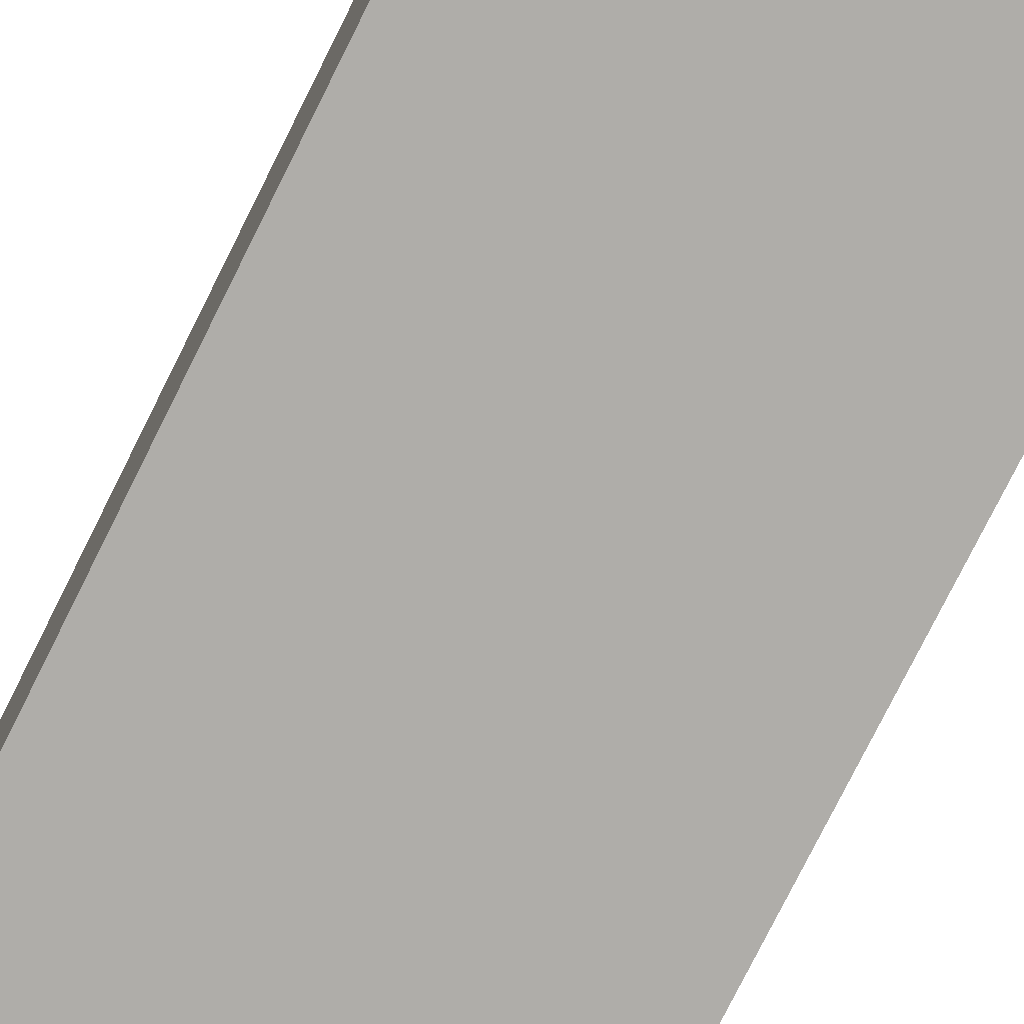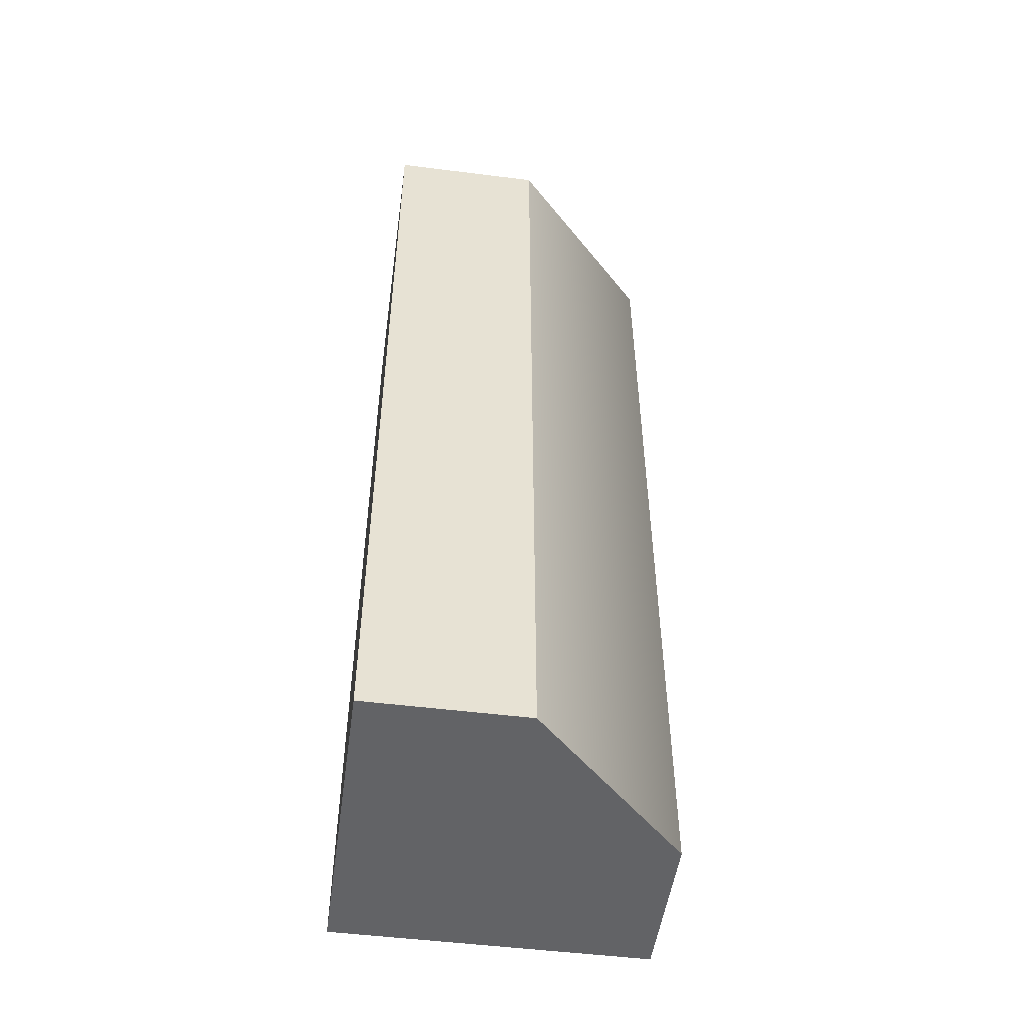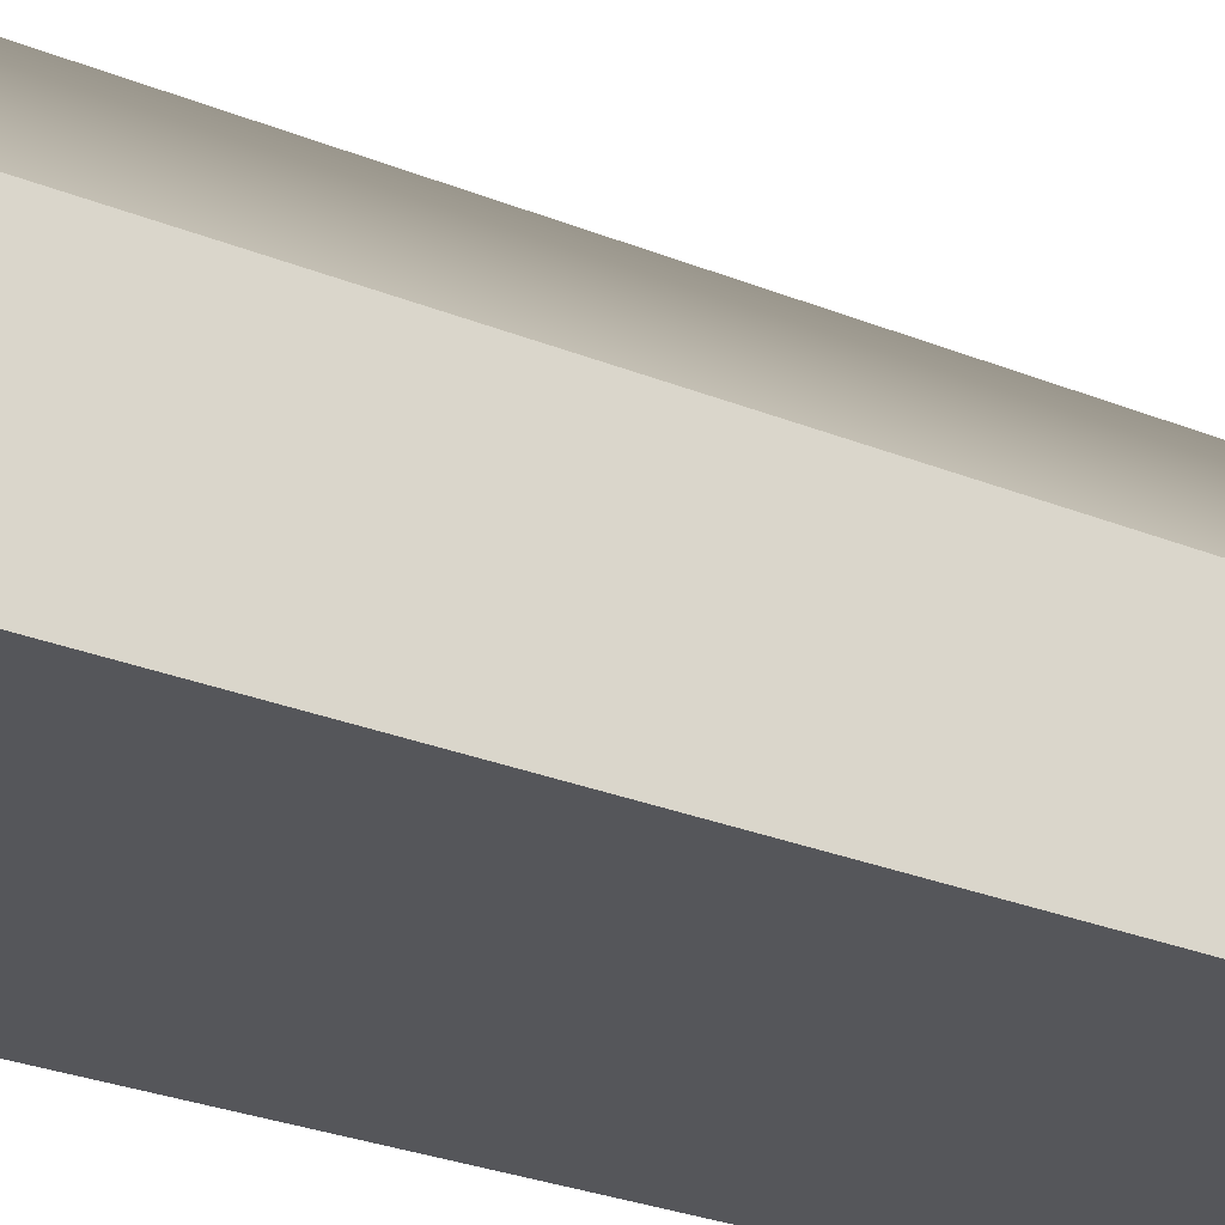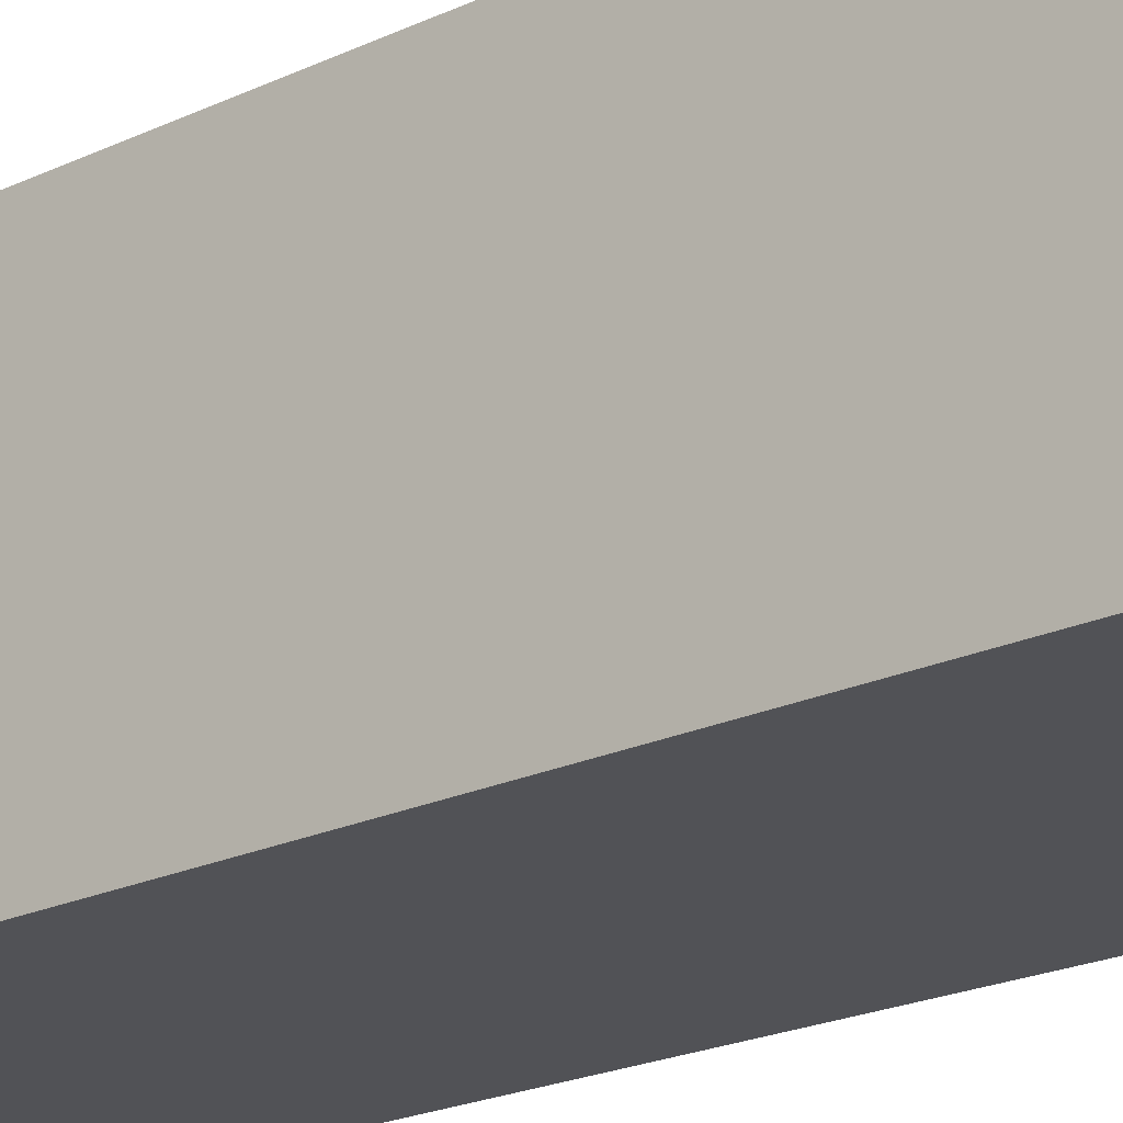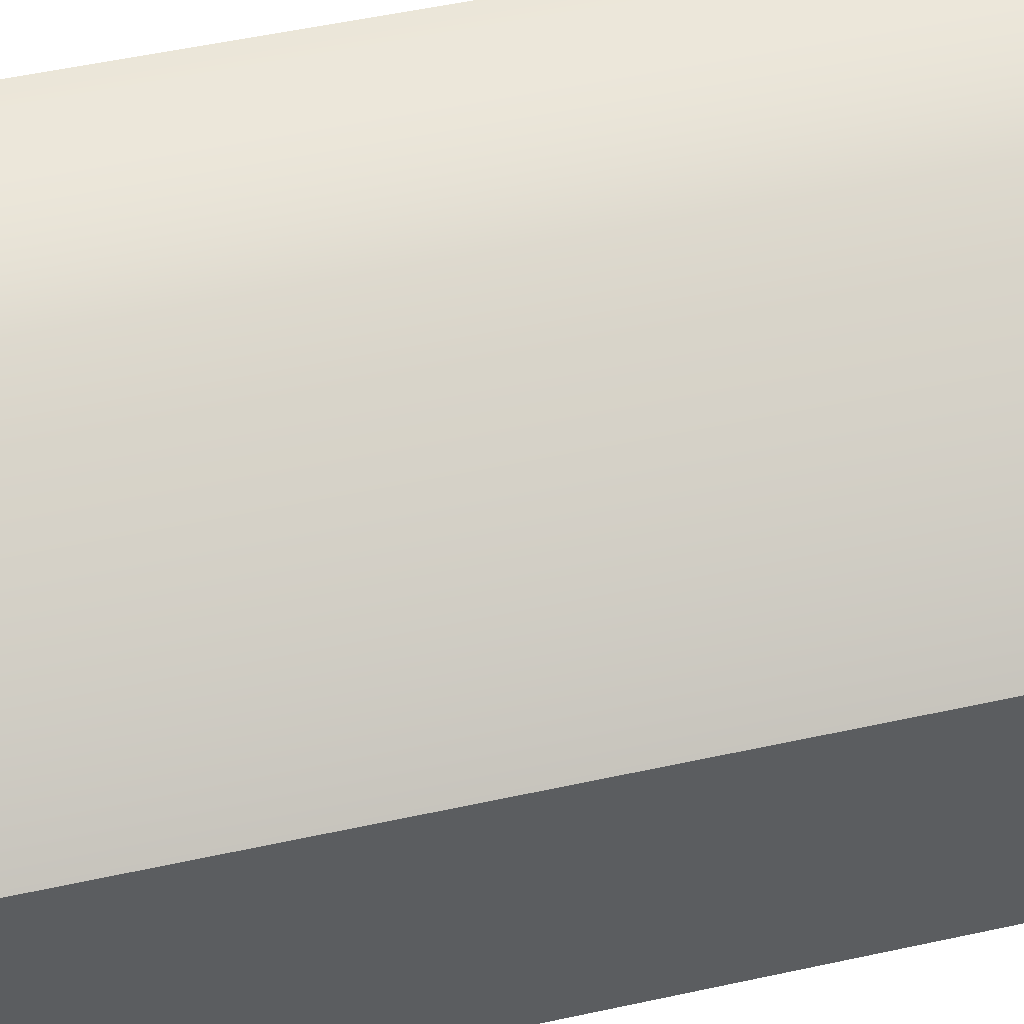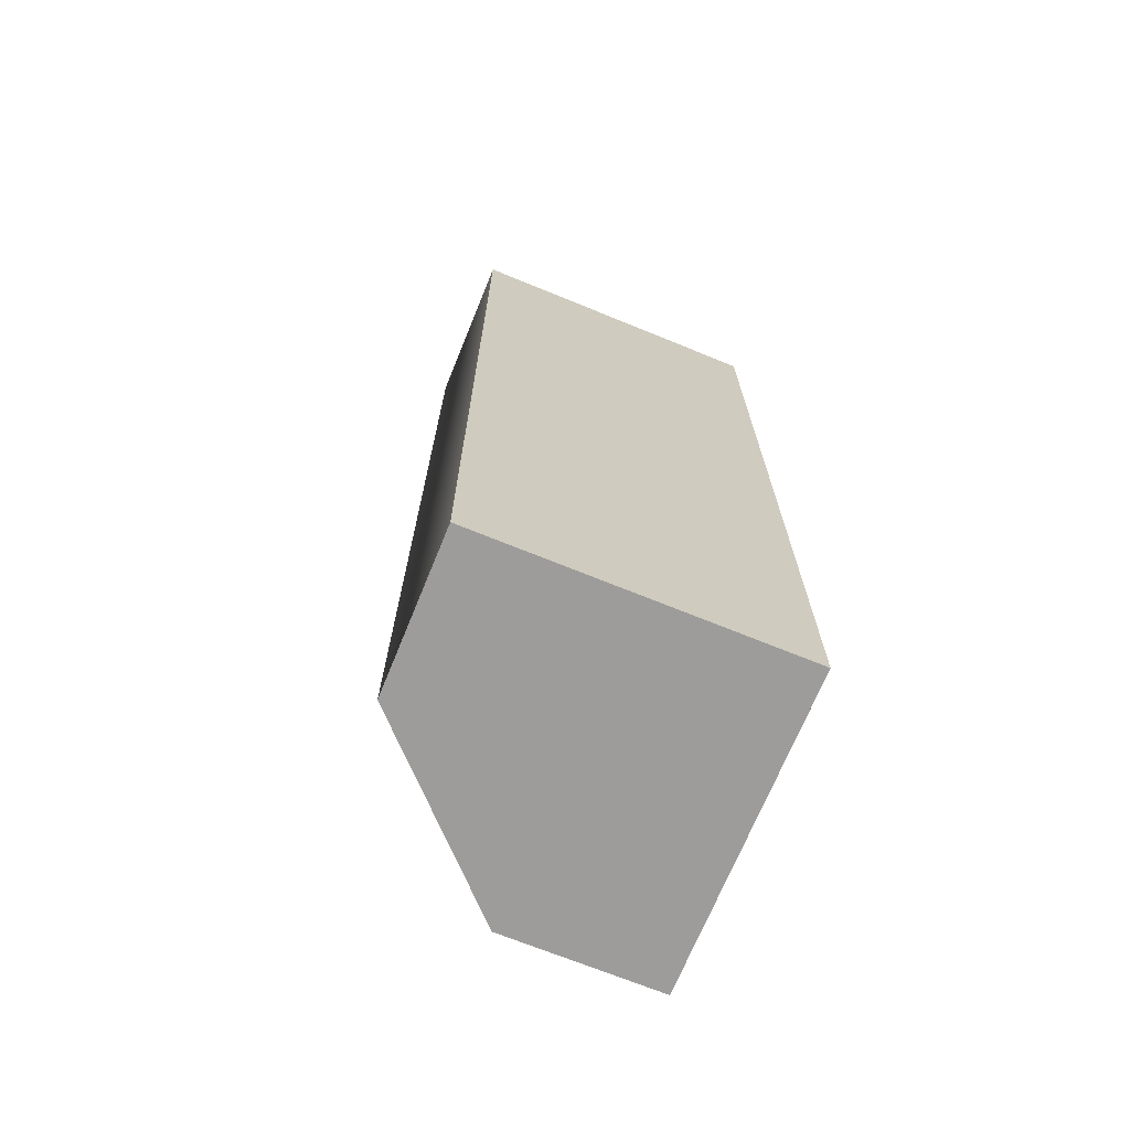
<metadata>
{"format":"obj","ext":"obj","renderer":"f3d","projection":"perspective","resolution":1024,"background":"white","views":[{"elev":-77.4,"azim":-26.5,"up":"+Y"},{"elev":-50.9,"azim":82.2,"up":"+Z"},{"elev":-26.1,"azim":56.7,"up":"+Y"},{"elev":-21.3,"azim":-49.8,"up":"+Y"},{"elev":46.3,"azim":75.5,"up":"+Y"},{"elev":-70.1,"azim":-112.2,"up":"+Z"}]}
</metadata>
<code>
v -1 0 -1e-06
v -0.5 0 -1e-06
v -0.5 1 0
v -1 1 -1e-06
v 0 0 -1e-06
v 0 0.5 -1e-06
v -0.5 1 -3
v -1 1 -3
v 0 0.5 -3
v -0.5 0 -3
v -1 0 -3
v 0 0 -3
g Wall1
f 4 1 2
f 2 3 4
f 3 2 5
f 5 6 3
f 8 4 3
f 3 7 8
f 7 3 6
f 6 9 7
f 11 8 7
f 7 10 11
f 10 7 9
f 9 12 10
f 1 11 10
f 10 2 1
f 2 10 12
f 12 5 2
f 6 5 12
f 12 9 6
f 8 11 1
f 1 4 8

</code>
